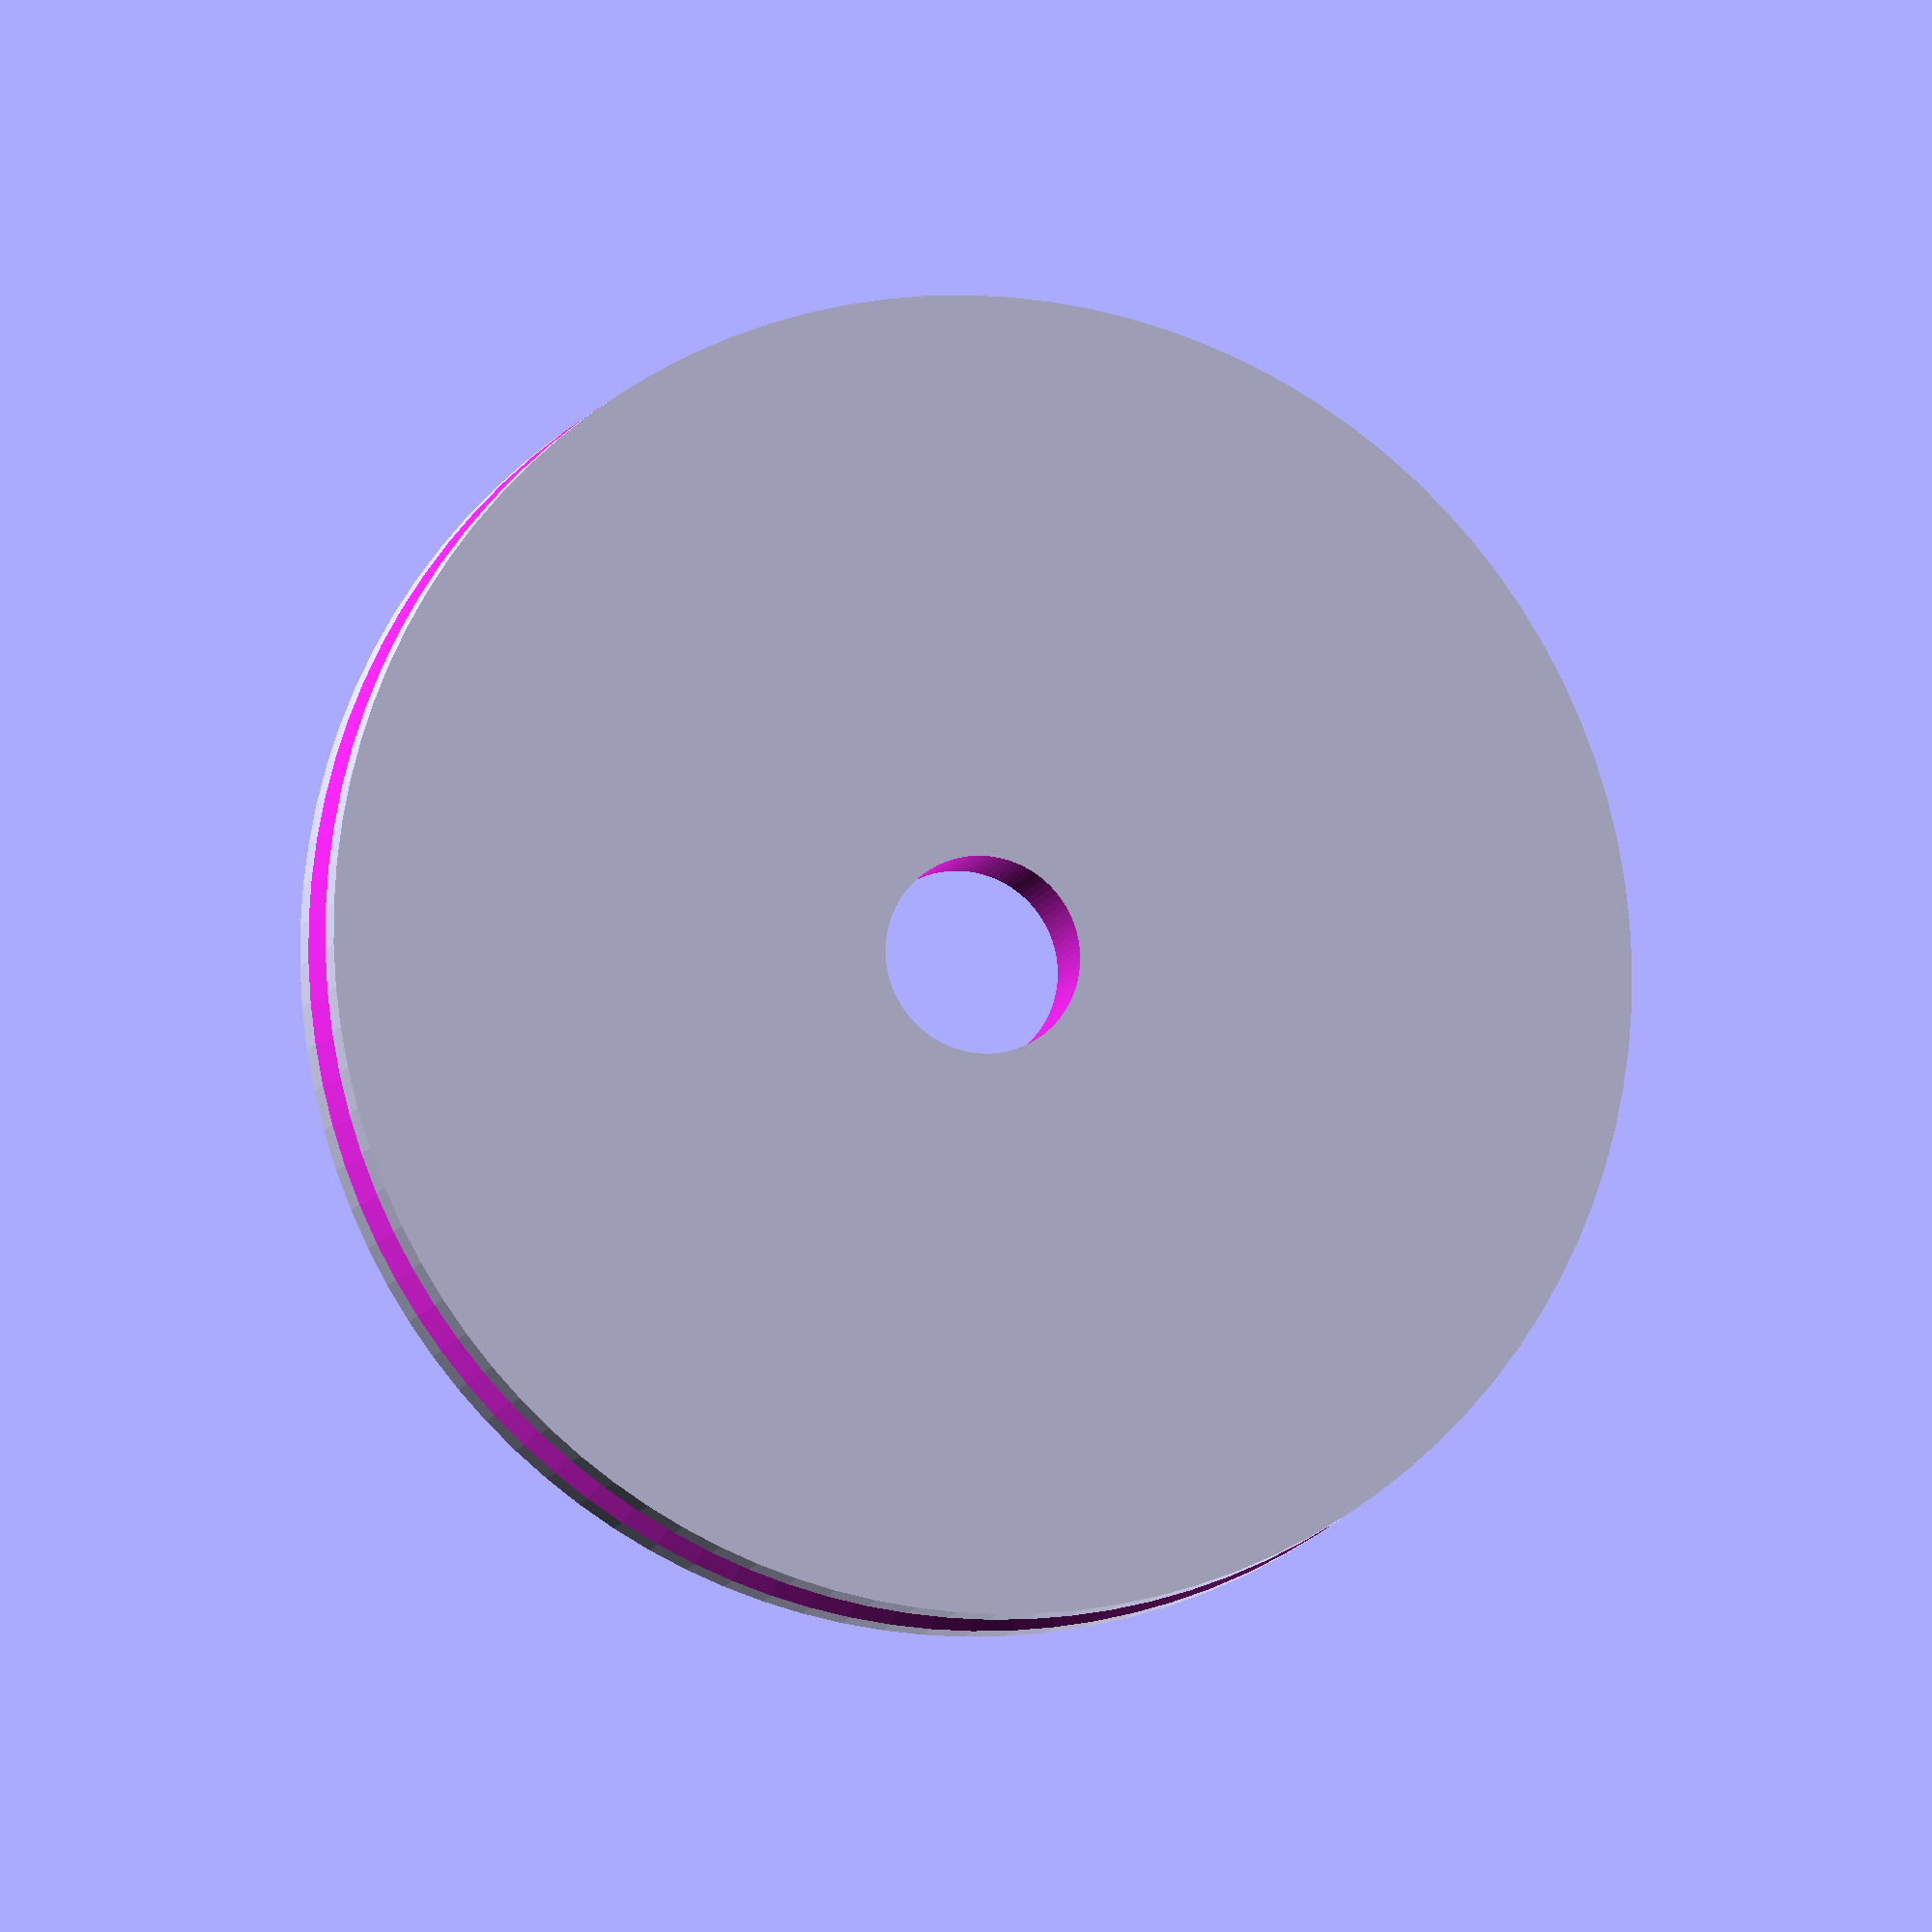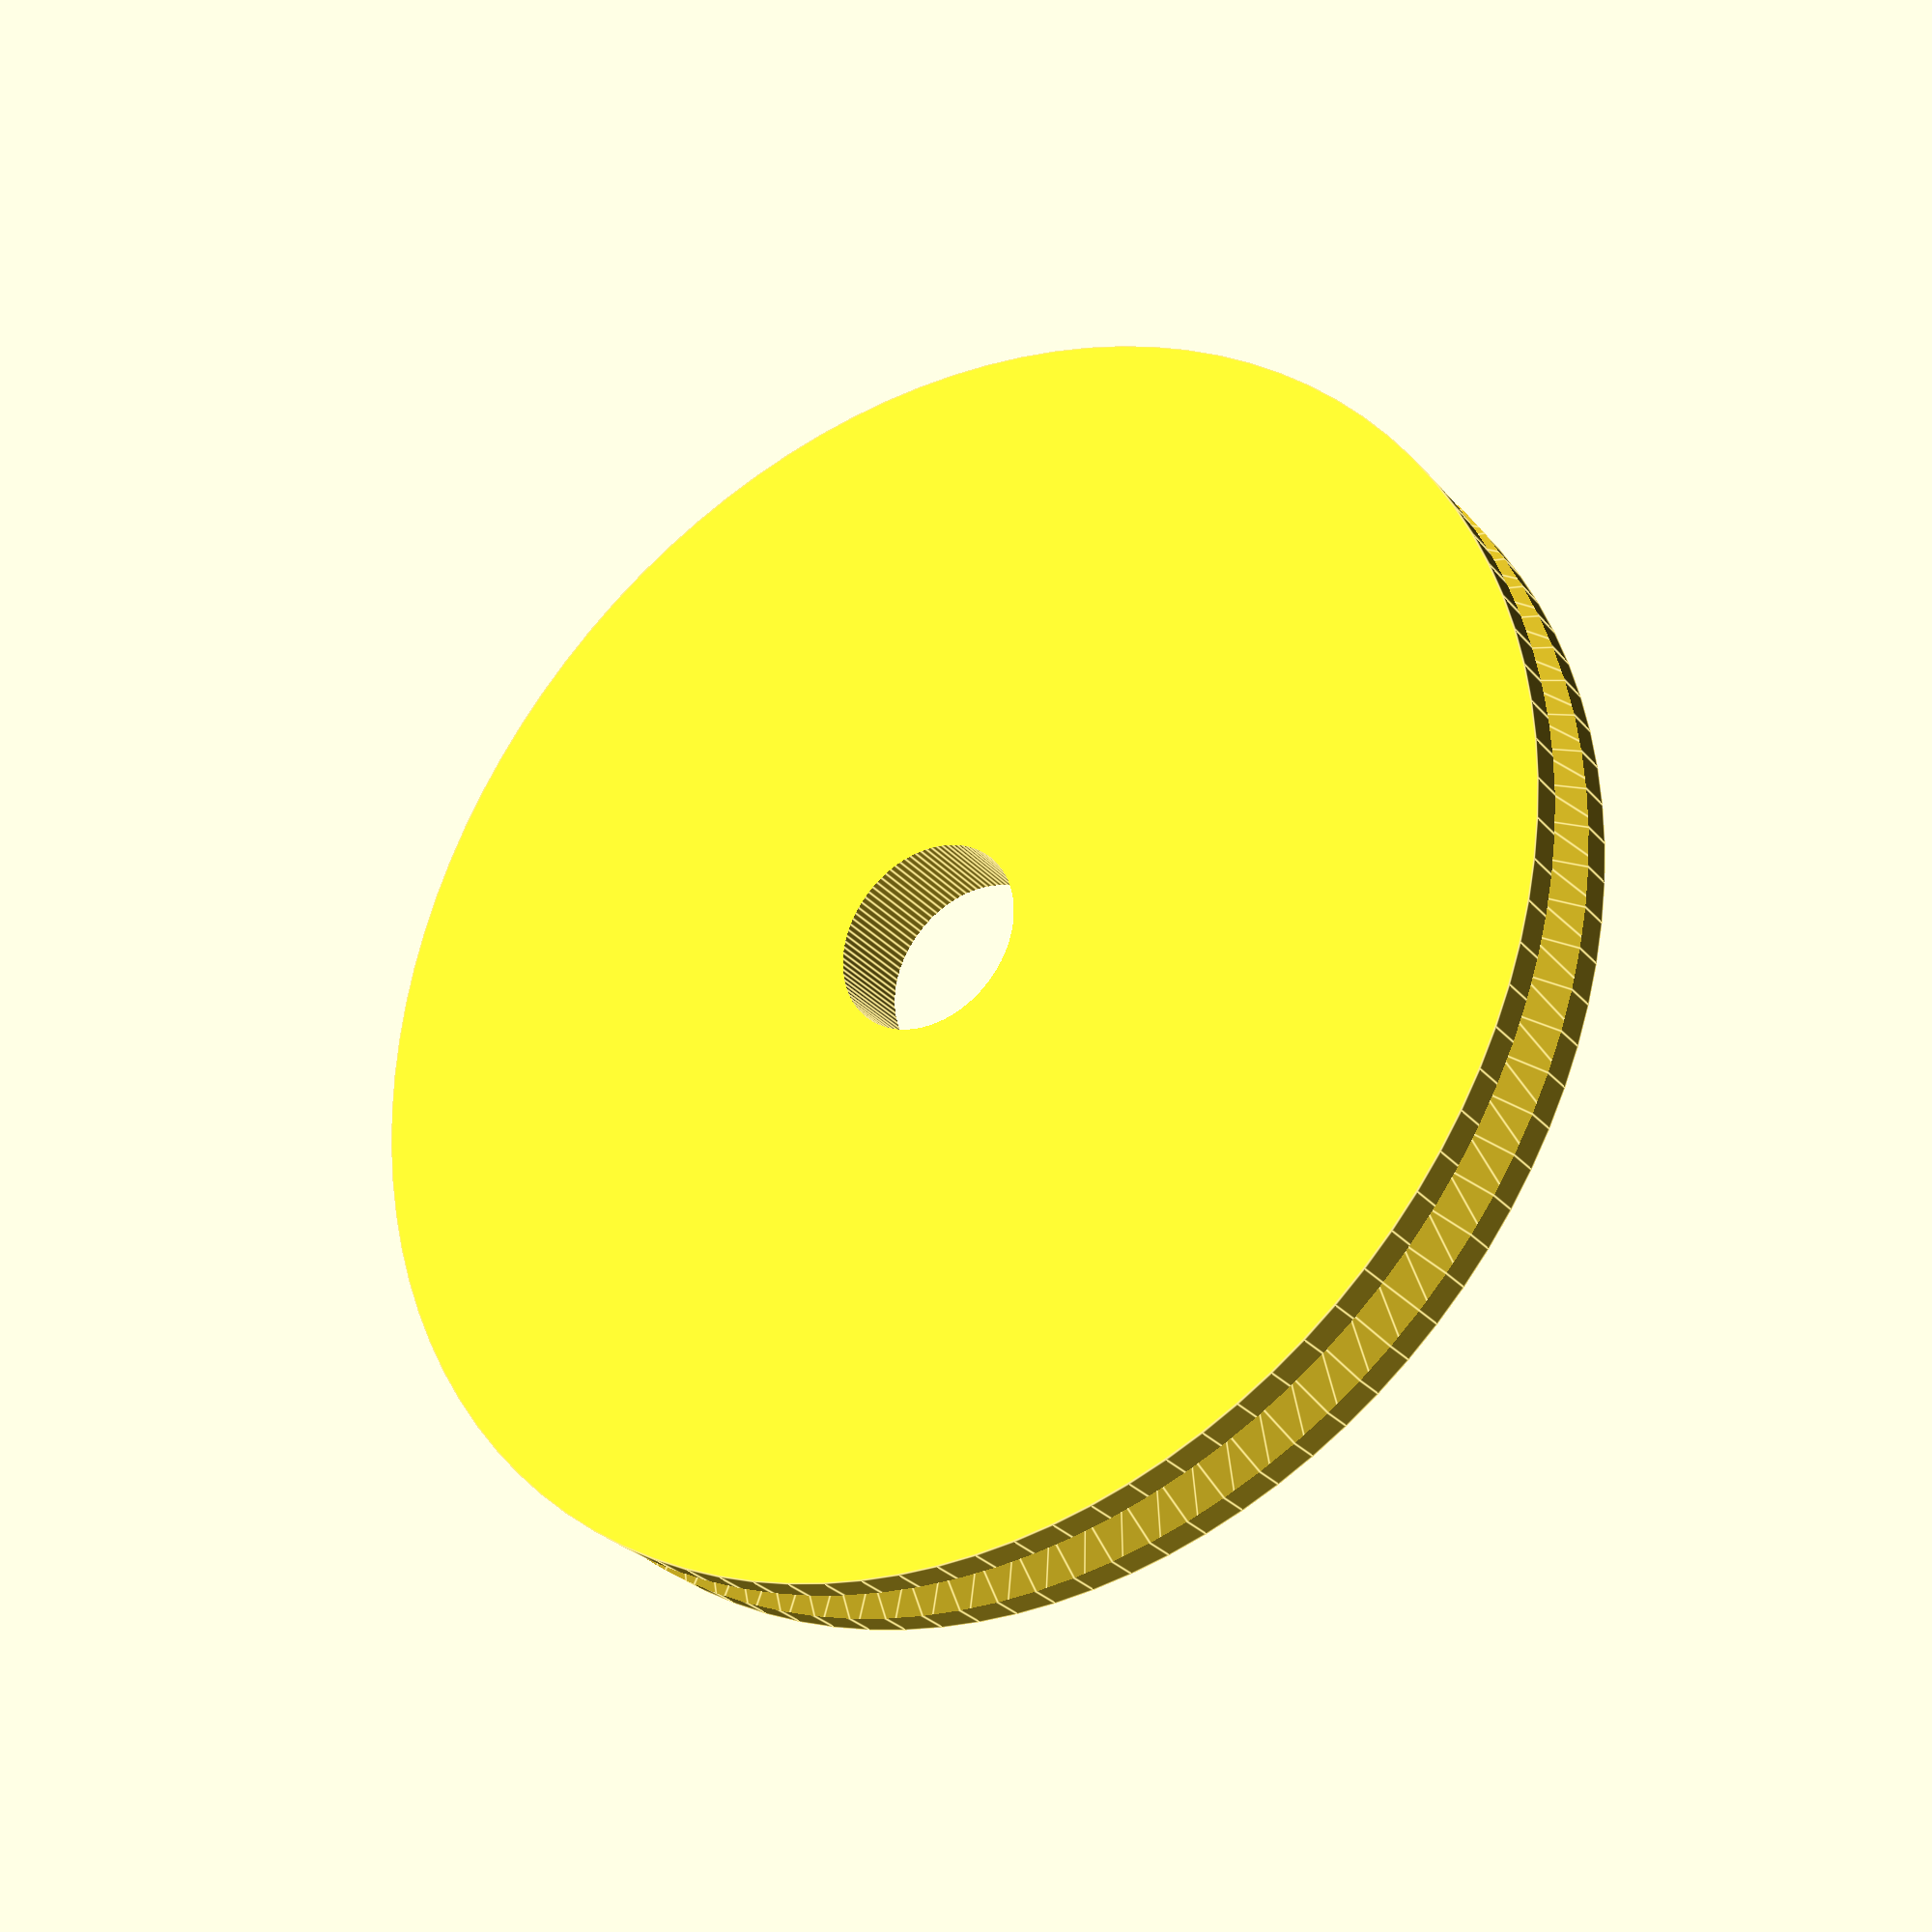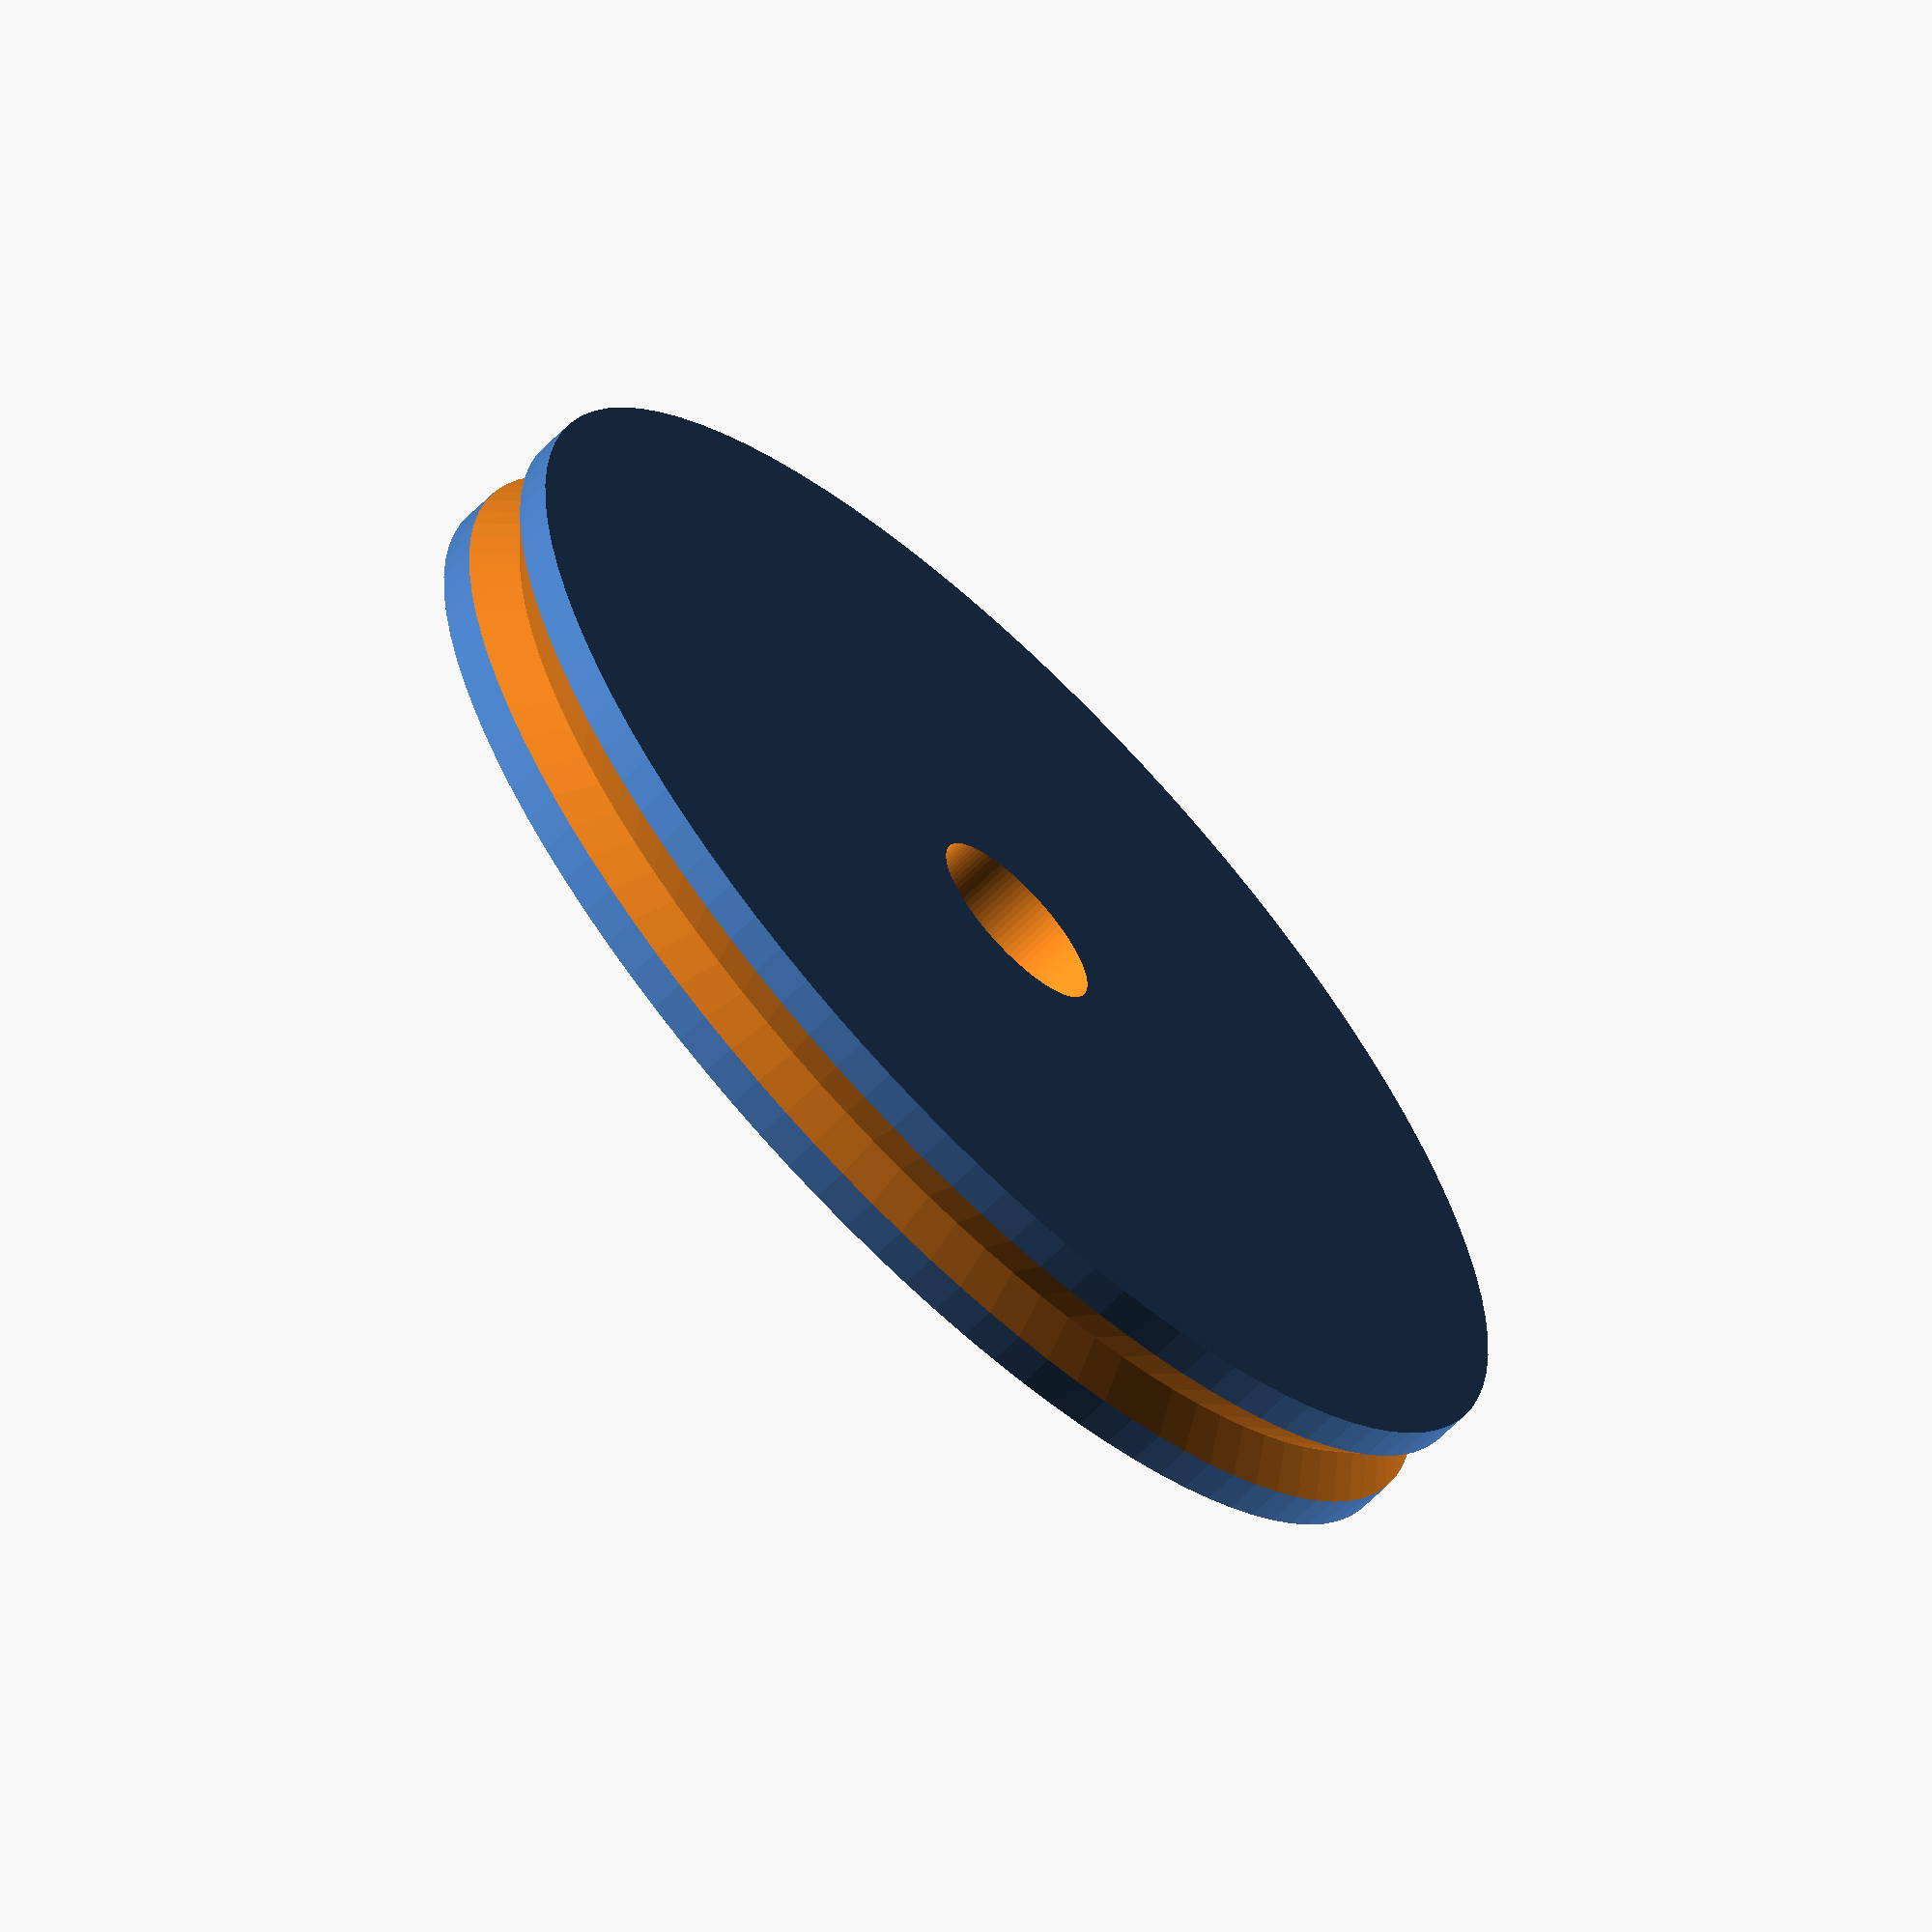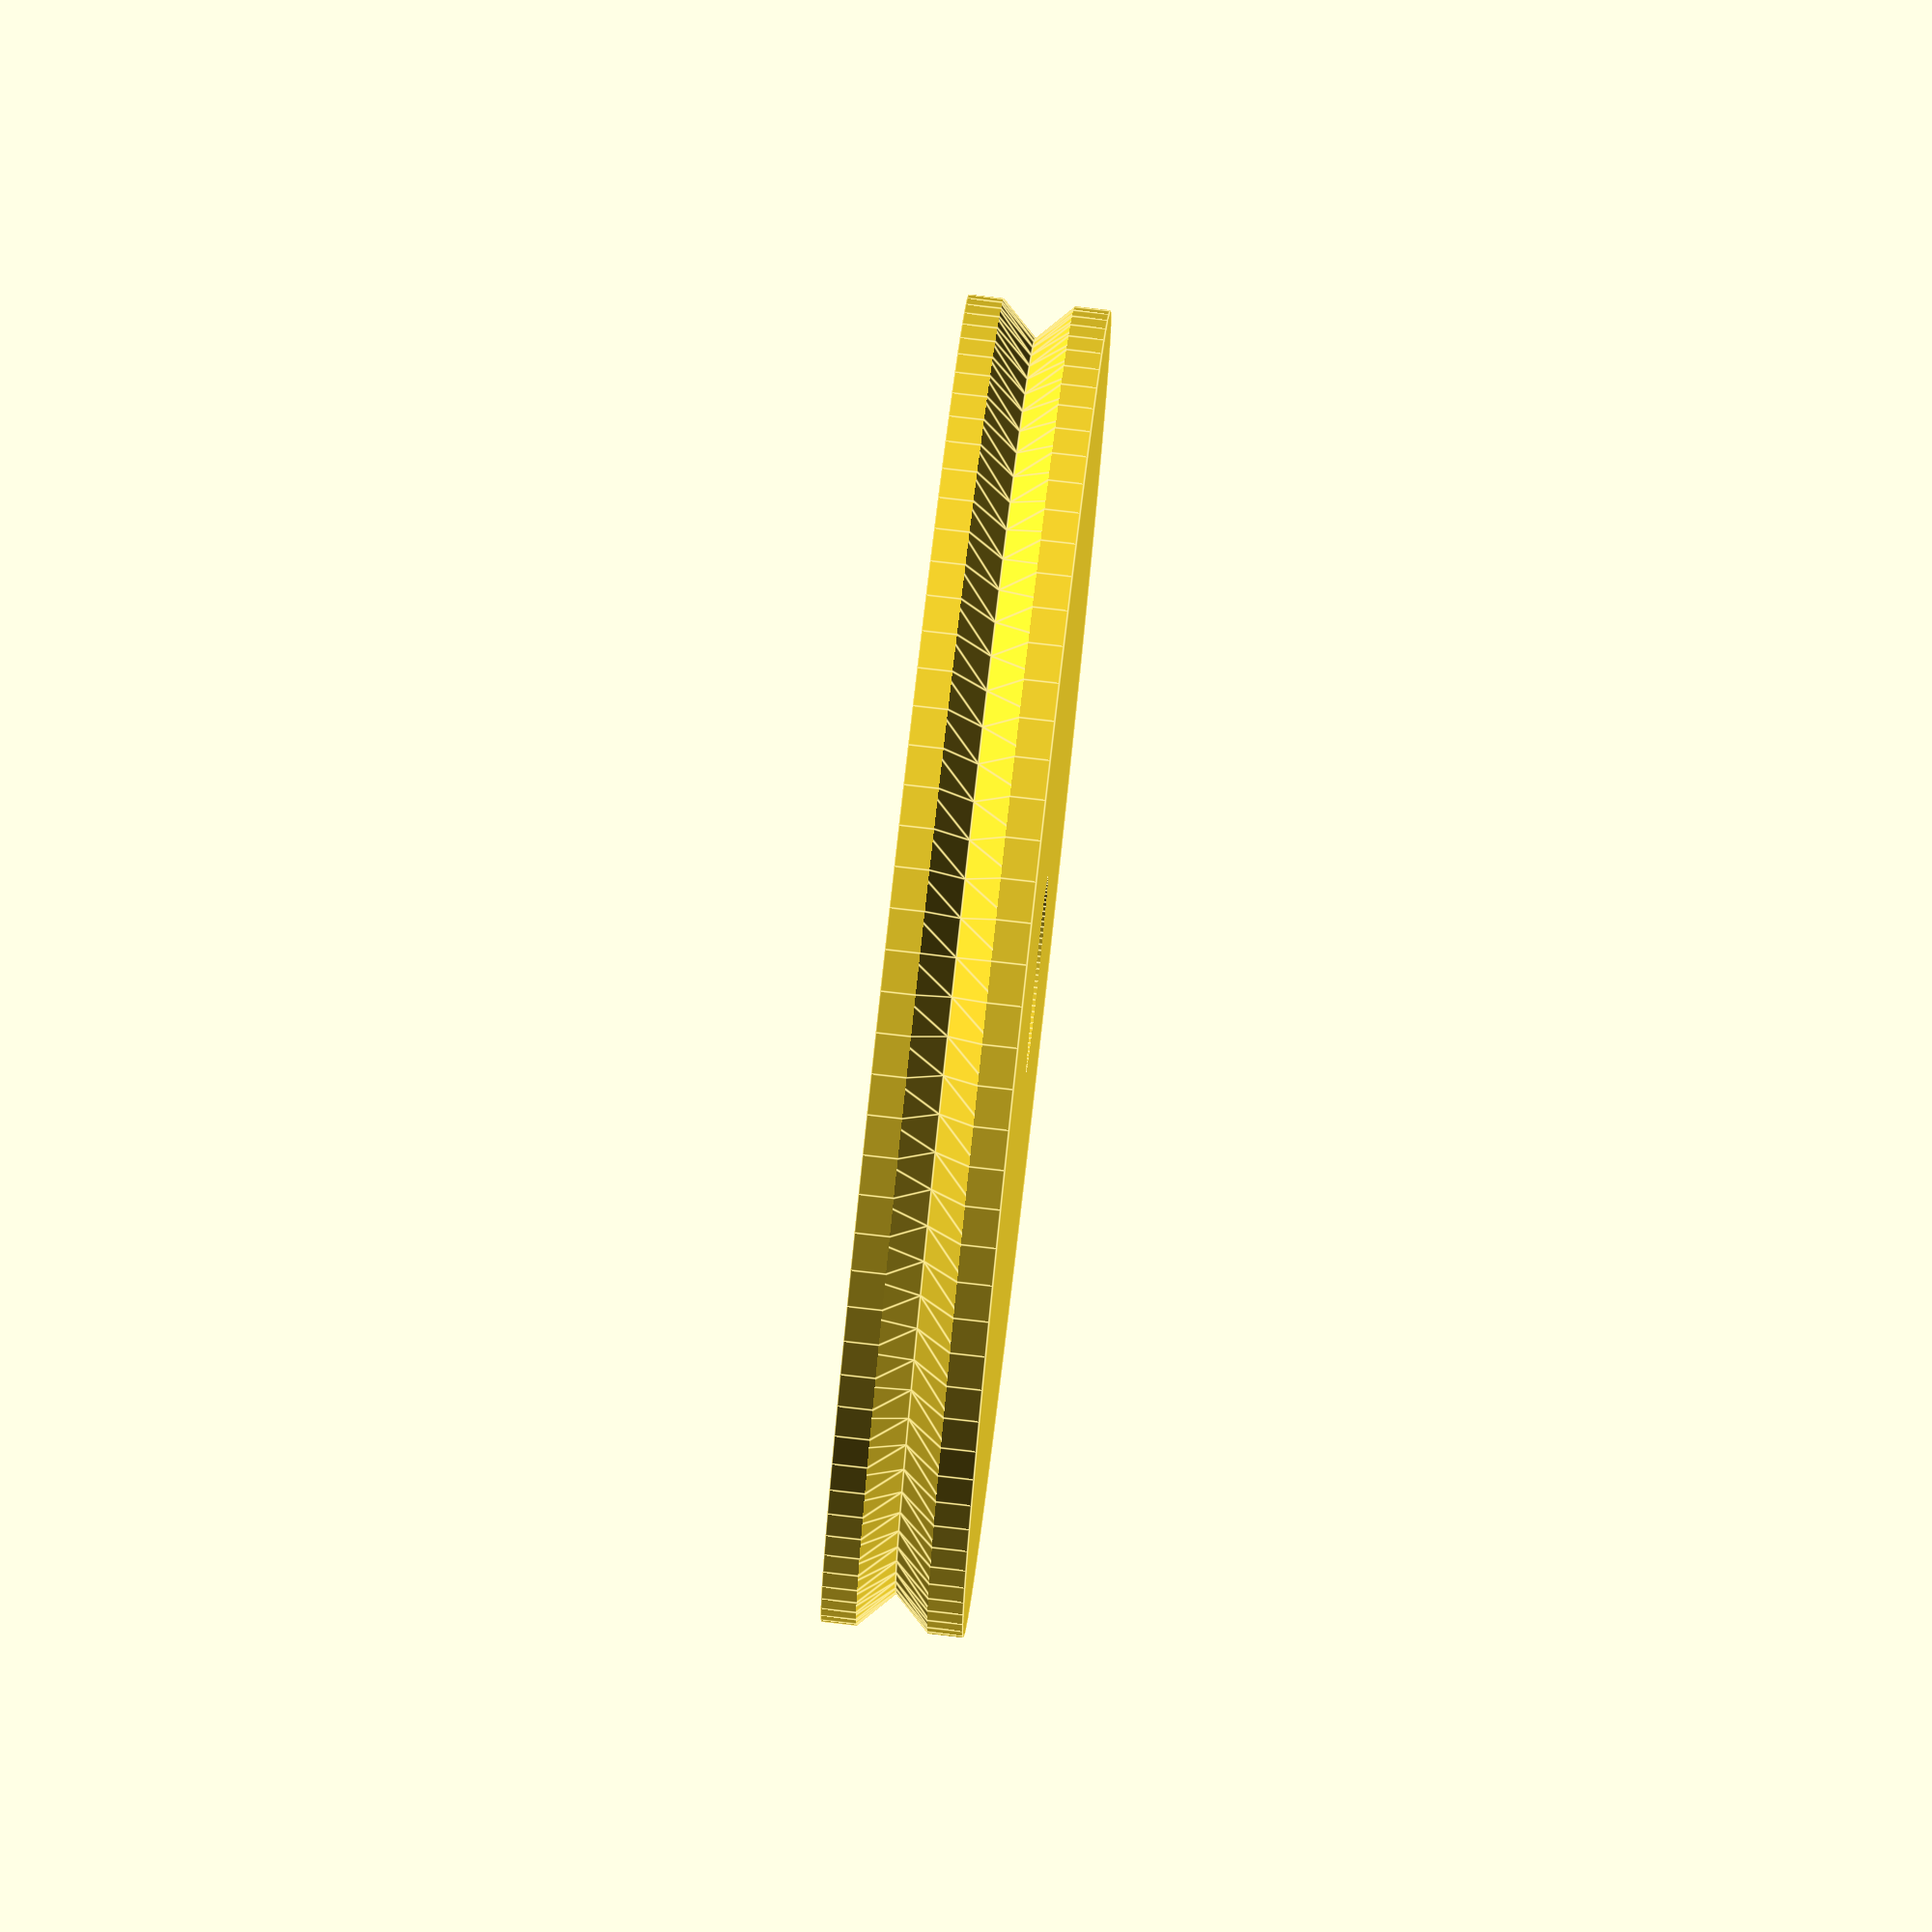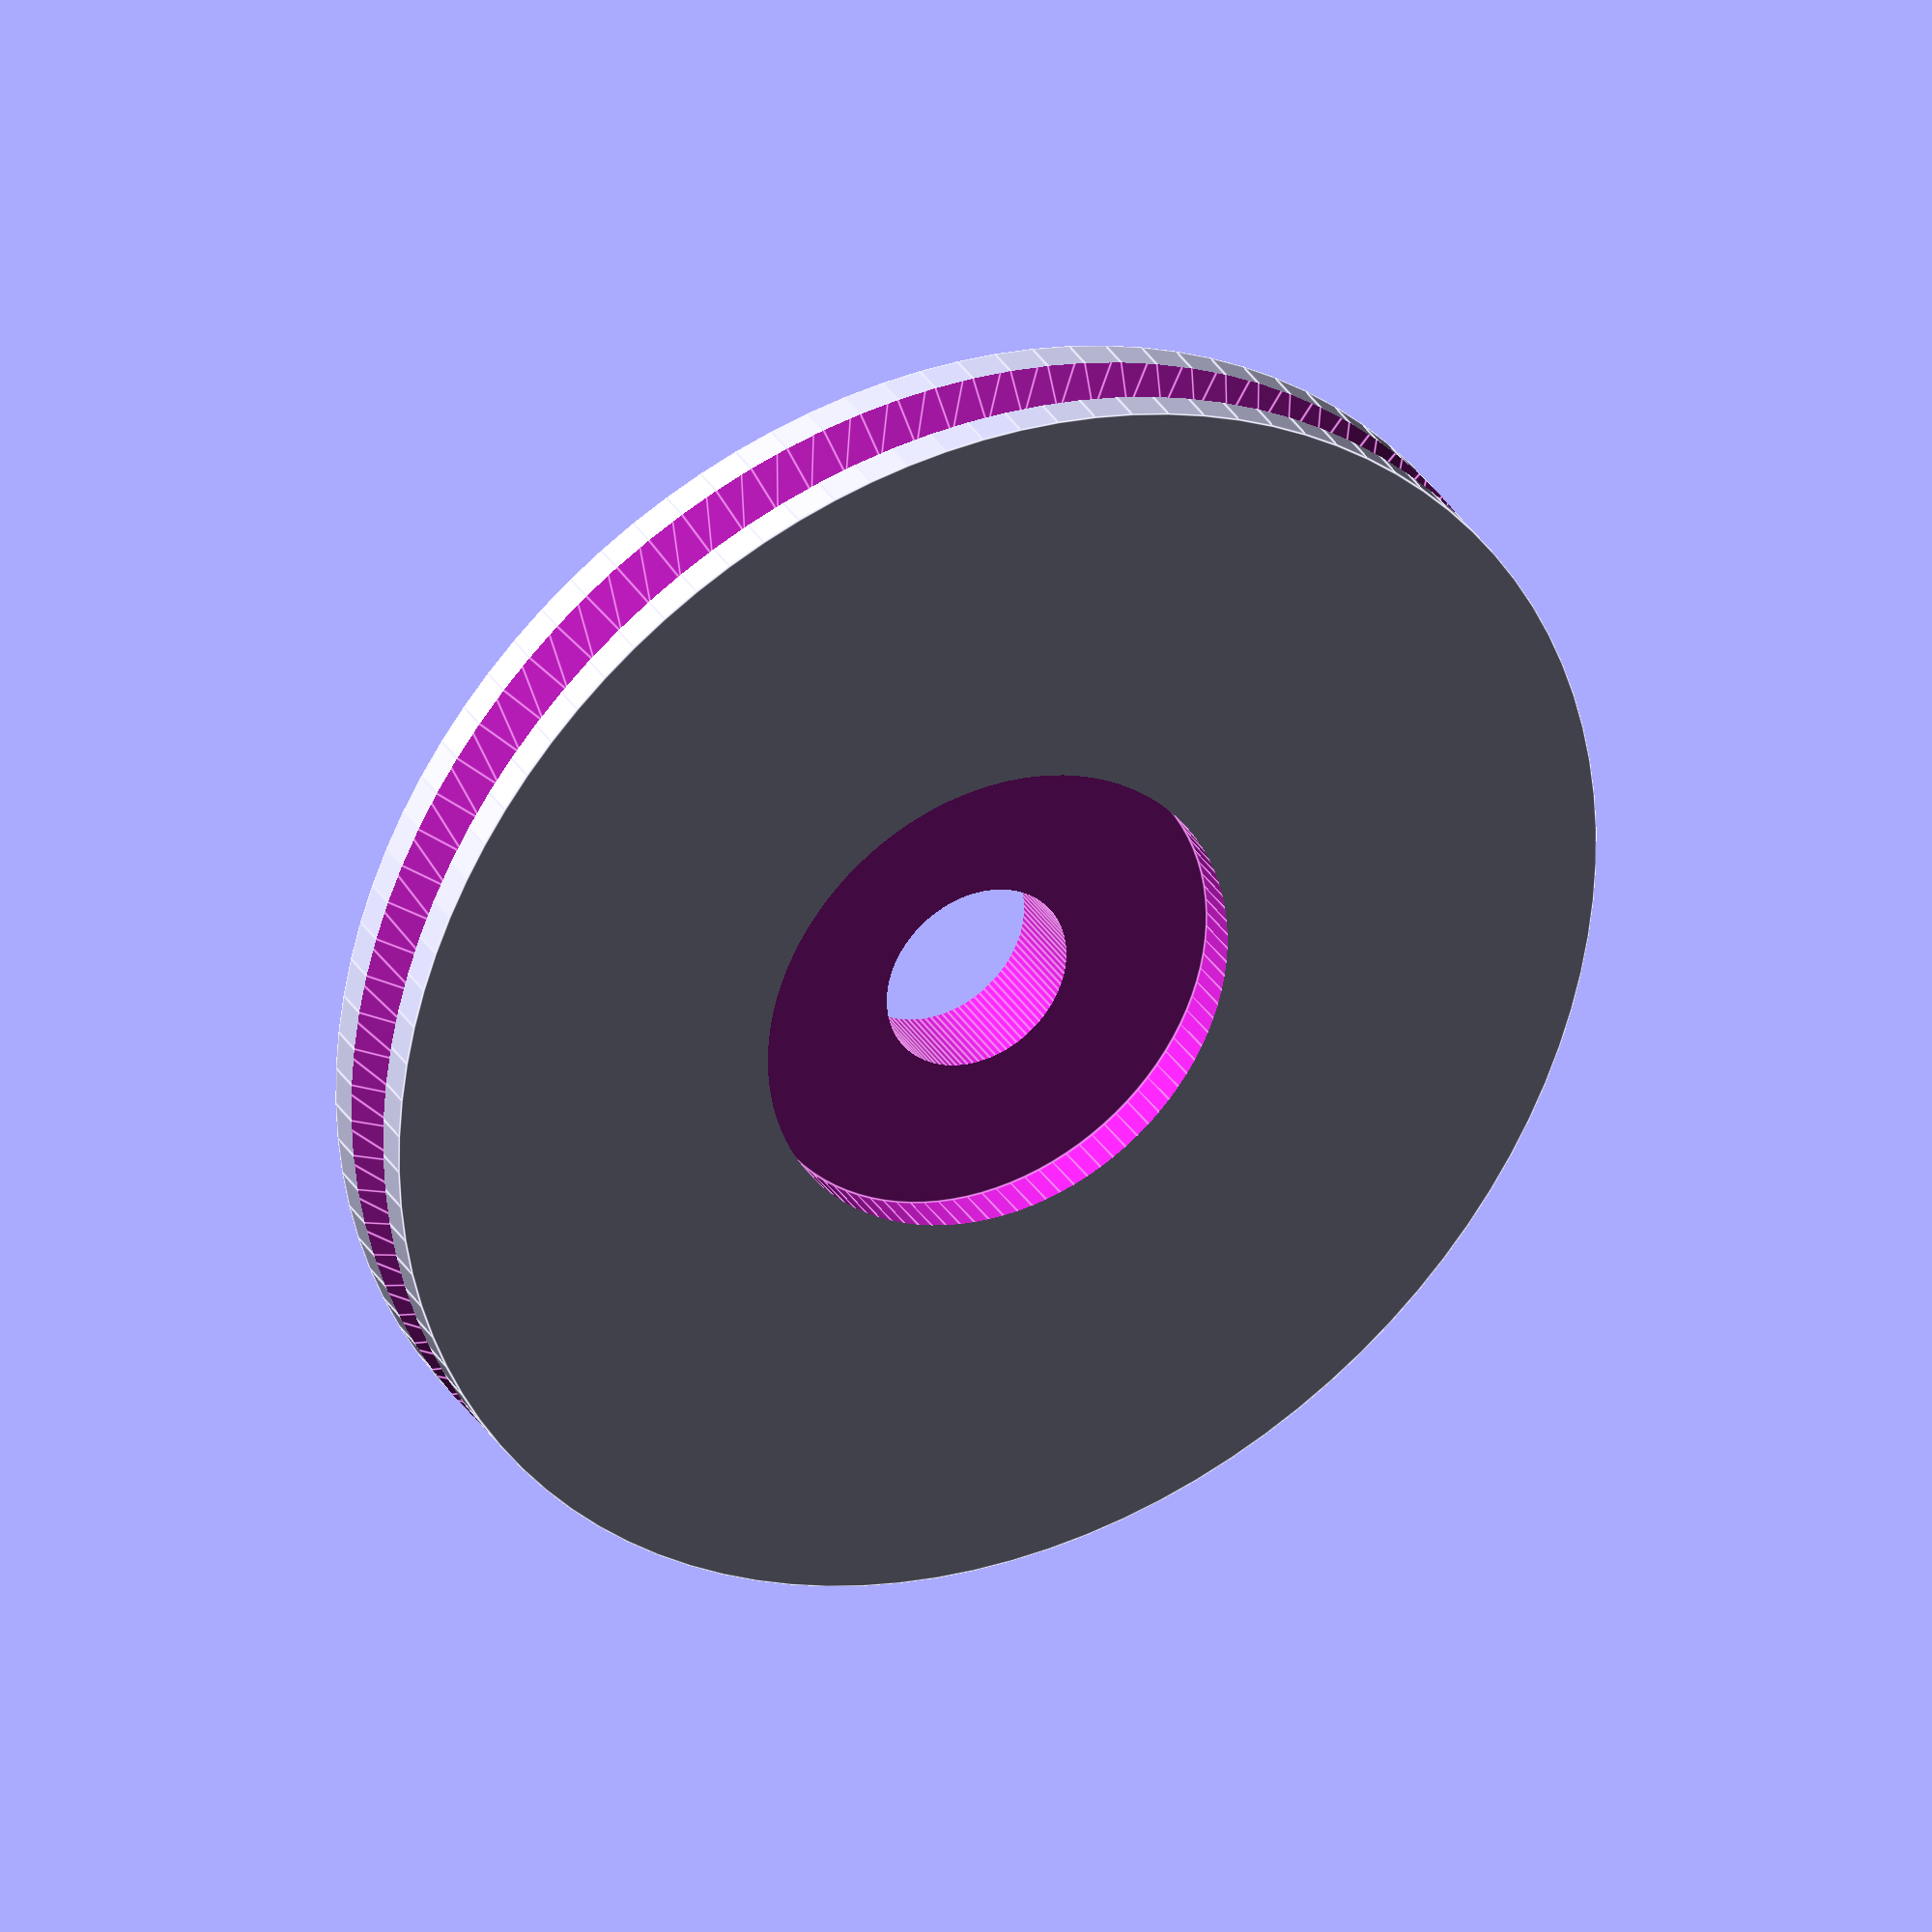
<openscad>
//-- Futaba 3003 servo rounded horn parameters

rh_diam1 = 8;  //-- Rounded horn small diameter
rh_diam2 = 21; //-- Rounded horn big diameter
rh_height = 6; //-- Rounded horn  total height (including the plate height)
rh_plate_height = 2;  //-- Rounded horn big plate height



//-------------------------------------------------------
//--- Parameters:
//-- or_idiam: O-ring inner diameter
//-- or_diam: O-ring section diameter
//-- h: Height of the wheel
//--
//--  Module for generating a raw wheel, without any drill
//-------------------------------------------------------
module raw_wheel(or_idiam=50, or_diam=3, h=6)
{
   //-- Wheel parameters
   r = or_idiam/2 + or_diam;   //-- Radius

  //-- Temporal points
  l = or_diam*sqrt(2)/2;

  difference() {
    //-- Body of the wheel
    cylinder (r=r, h=h, $fn=100,center=true);

    //--  wheel's inner section
    rotate_extrude($fn=100)
      translate([r-or_diam/2,0,0])
      polygon( [ [0,0],[l,l],[l,-l] ] , [ [0,1,2] ]);
  }
}


//-------------------------------------------------------
//--- Parameters:
//-- or_idiam: O-ring inner diameter
//-- or_diam: O-ring section diameter
//-- h: Height of the wheel
//--
//-- This module creates a raw-wheel with the connections for
//-- a futaba 3003 servo. 
//-------------------------------------------------------
module Servo_wheel(or_idiam=50, or_diam=3, h=6)
{
  difference() {
      raw_wheel(or_idiam=or_idiam, or_diam=or_diam, h=h);

       //-- Inner drill
      cylinder(center=true, h=2*h + 10, r=rh_diam1/2+0.2,$fn=100);

      //-- Carved circle for the Futaba rounded horn
      translate([0,0,-h/2+rh_height-rh_plate_height]) cylinder(r=rh_diam2/2+0.25, h=2*h+10,$fn=100);
  }

}

//-- Test!
Servo_wheel();





</openscad>
<views>
elev=9.4 azim=156.1 roll=166.4 proj=o view=wireframe
elev=208.7 azim=285.5 roll=327.9 proj=p view=edges
elev=245.2 azim=340.8 roll=45.1 proj=o view=wireframe
elev=98.6 azim=123.1 roll=83.6 proj=o view=edges
elev=327.7 azim=52.6 roll=333.7 proj=o view=edges
</views>
